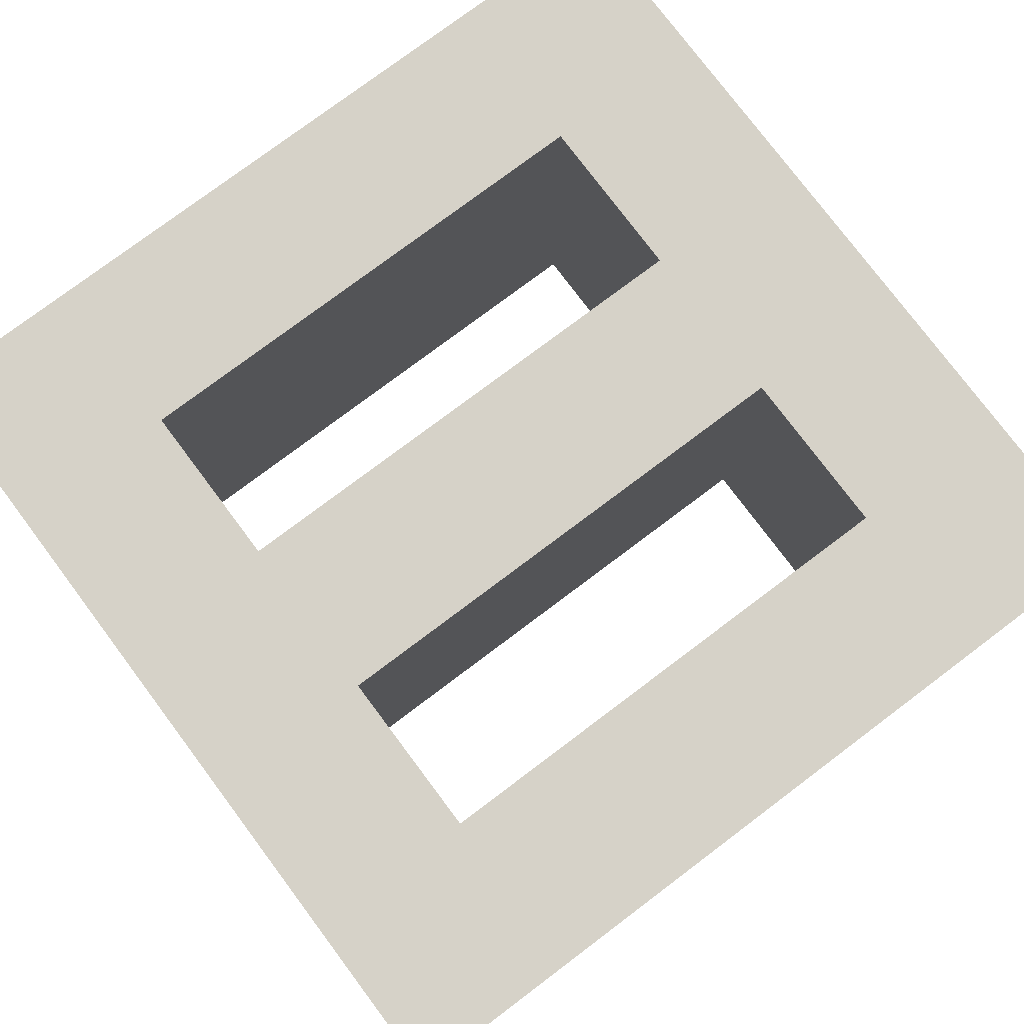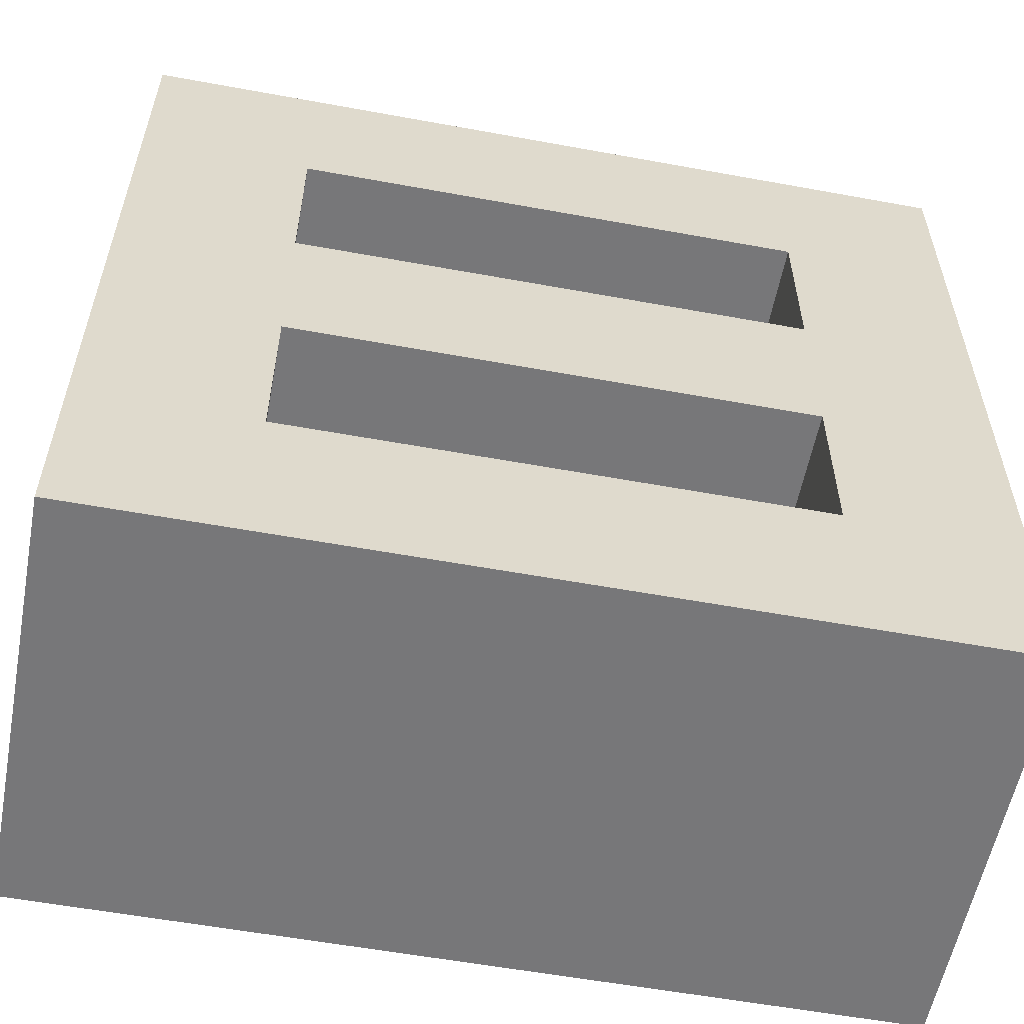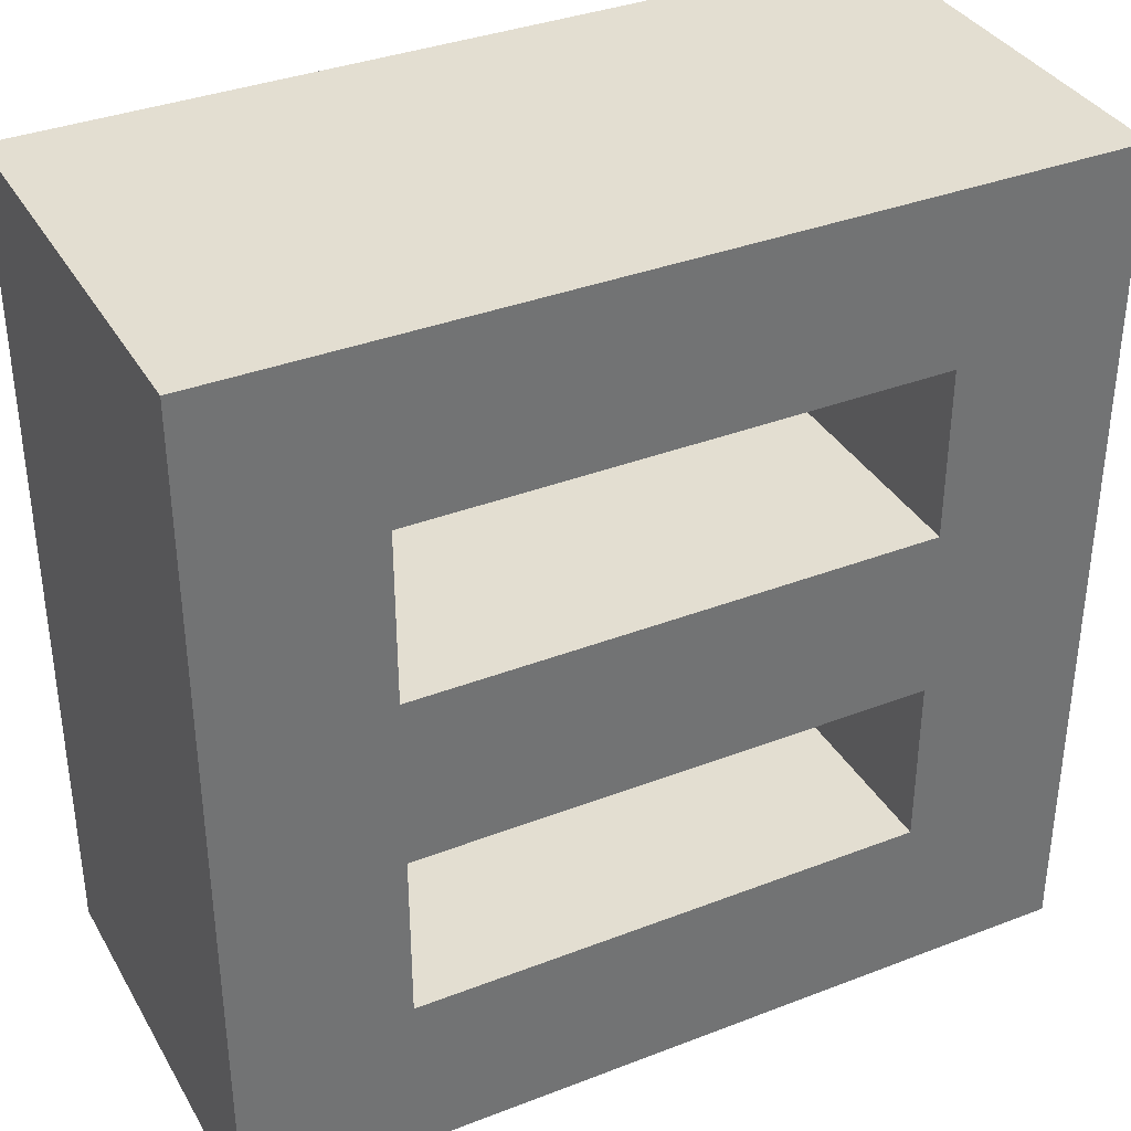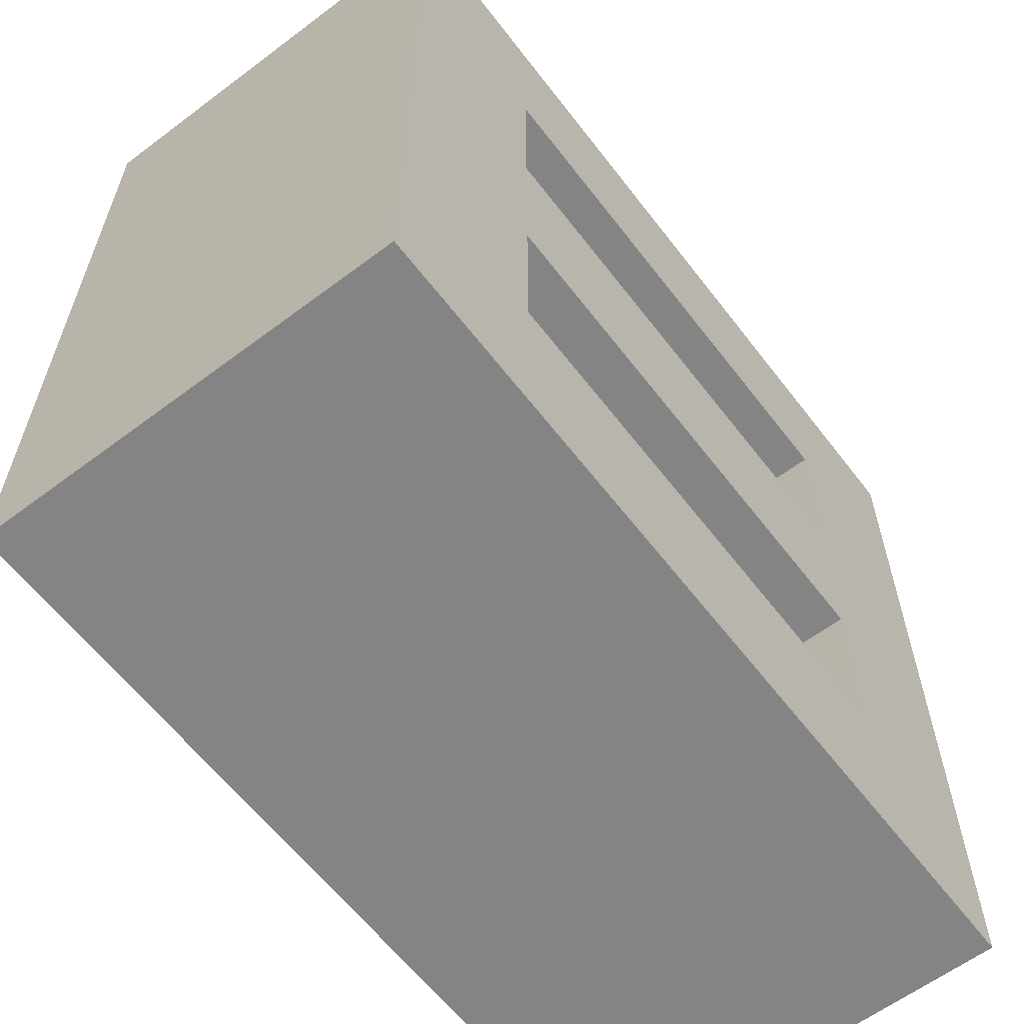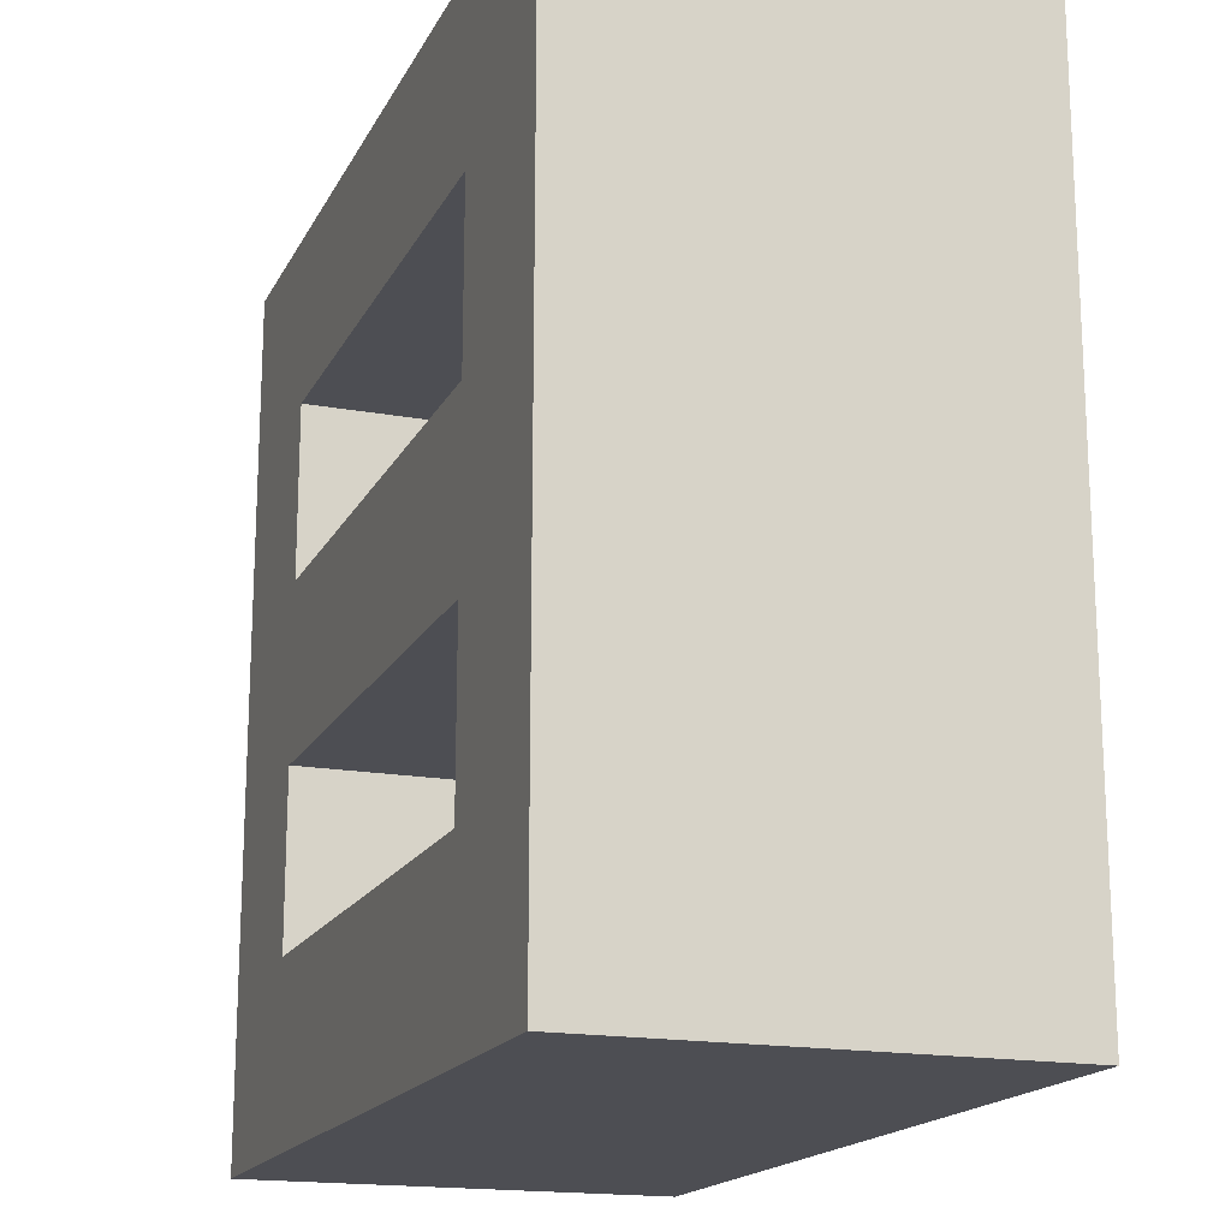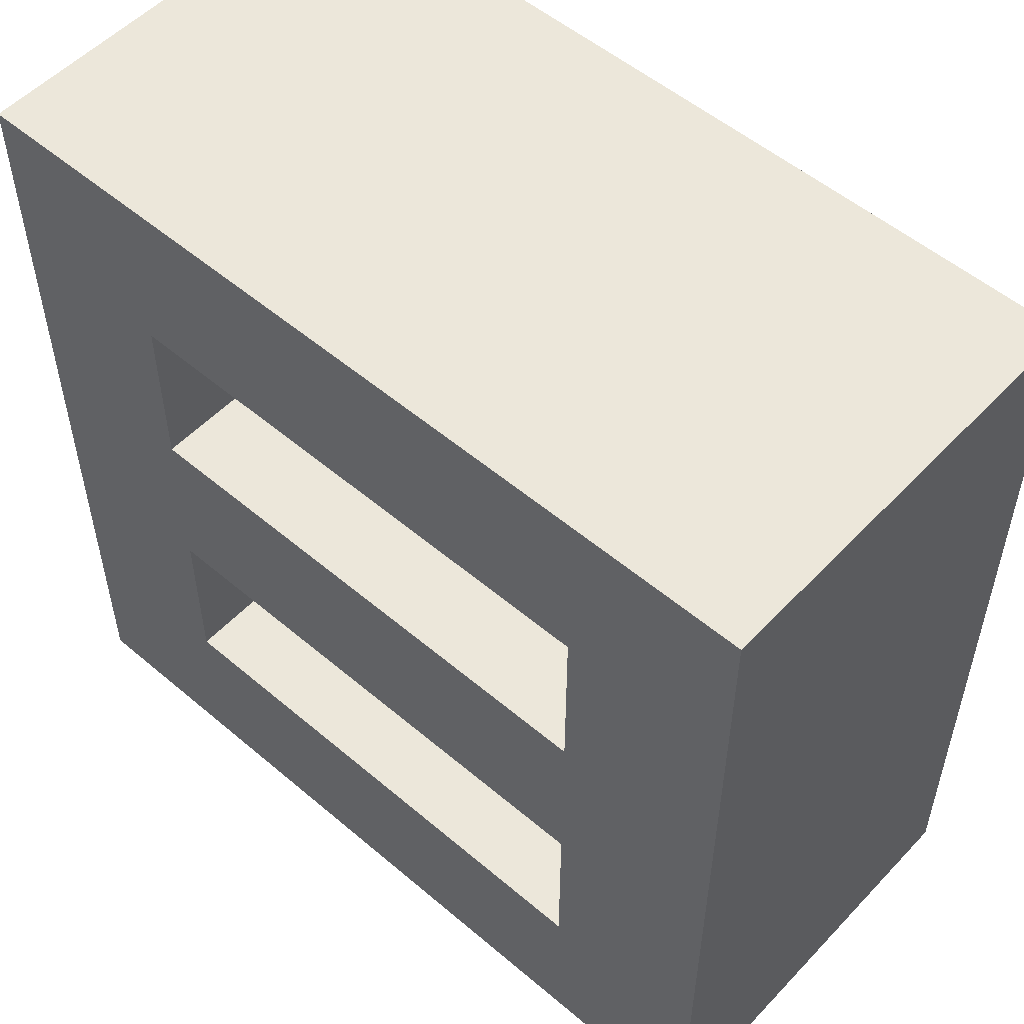
<metadata>
{"format":"obj","ext":"obj","renderer":"f3d","projection":"perspective","resolution":1024,"background":"white","views":[{"elev":78.1,"azim":143.1,"up":"+Z"},{"elev":-57.2,"azim":169.2,"up":"+Y"},{"elev":36.1,"azim":-26.8,"up":"+Y"},{"elev":-61.3,"azim":127.4,"up":"+Y"},{"elev":-17.4,"azim":70.2,"up":"+Y"},{"elev":53.6,"azim":42.1,"up":"+Y"}]}
</metadata>
<code>
v -1 1 0.5
v -1 1 -0.5
v 1 1 0.5
v 1 1 -0.5
v 0 1 -0.5
v 0 1 0.5
v 0 0.6 -0.5
v 0.6 0.6 -0.5
v 0.6 0.6 0.5
v 0.6 0.2 -0.5
v 0.6 0.2 0.5
v 0 0.2 0.5
v 0 0.2 -0.5
v -0.6 0.2 -0.5
v -0.6 0.2 0.5
v -0.6 0.6 -0.5
v 0 0.6 0.5
v -0.6 0.6 0.5
v -1 -1 0.5
v -1 -1 -0.5
v 1 -1 0.5
v 1 -1 -0.5
v 0 -1 -0.5
v 0 -1 0.5
v -1 0 0.5
v -1 0 -0.5
v 1 0 -0.5
v 1 0 0.5
v 0 0 0.5
v 0 0 -0.5
v 0 -0.6 -0.5
v 0.6 -0.6 -0.5
v 0.6 -0.6 0.5
v 0.6 -0.2 -0.5
v 0.6 -0.2 0.5
v 0 -0.2 0.5
v 0 -0.2 -0.5
v -0.6 -0.2 -0.5
v -0.6 -0.2 0.5
v -0.6 -0.6 -0.5
v 0 -0.6 0.5
v -0.6 -0.6 0.5
f 1 26 25
f 8 4 27
f 4 28 27
f 18 1 25
f 2 6 5
f 5 3 4
f 9 11 28
f 16 14 26
f 11 8 10
f 14 18 15
f 12 10 13
f 17 16 7
f 26 19 25
f 32 34 27
f 28 22 27
f 42 39 25
f 24 20 23
f 21 23 22
f 28 33 21
f 26 40 20
f 32 35 34
f 42 38 39
f 37 35 36
f 31 42 41
f 1 2 26
f 27 30 10
f 30 13 10
f 7 5 8
f 5 4 8
f 27 10 8
f 4 3 28
f 25 29 15
f 29 12 15
f 17 6 18
f 6 1 18
f 25 15 18
f 2 1 6
f 5 6 3
f 3 6 9
f 6 17 9
f 12 29 11
f 29 28 11
f 3 9 28
f 2 5 16
f 5 7 16
f 13 30 14
f 30 26 14
f 2 16 26
f 11 9 8
f 14 16 18
f 13 14 15
f 12 11 10
f 13 15 12
f 7 8 9
f 17 18 16
f 7 9 17
f 26 20 19
f 37 30 34
f 30 27 34
f 22 23 32
f 23 31 32
f 22 32 27
f 28 21 22
f 36 29 39
f 29 25 39
f 19 24 42
f 24 41 42
f 19 42 25
f 24 19 20
f 21 24 23
f 28 29 35
f 29 36 35
f 41 24 33
f 24 21 33
f 28 35 33
f 26 30 38
f 30 37 38
f 31 23 40
f 23 20 40
f 26 38 40
f 32 33 35
f 42 40 38
f 39 38 37
f 37 34 35
f 36 39 37
f 33 32 31
f 31 40 42
f 41 33 31

</code>
